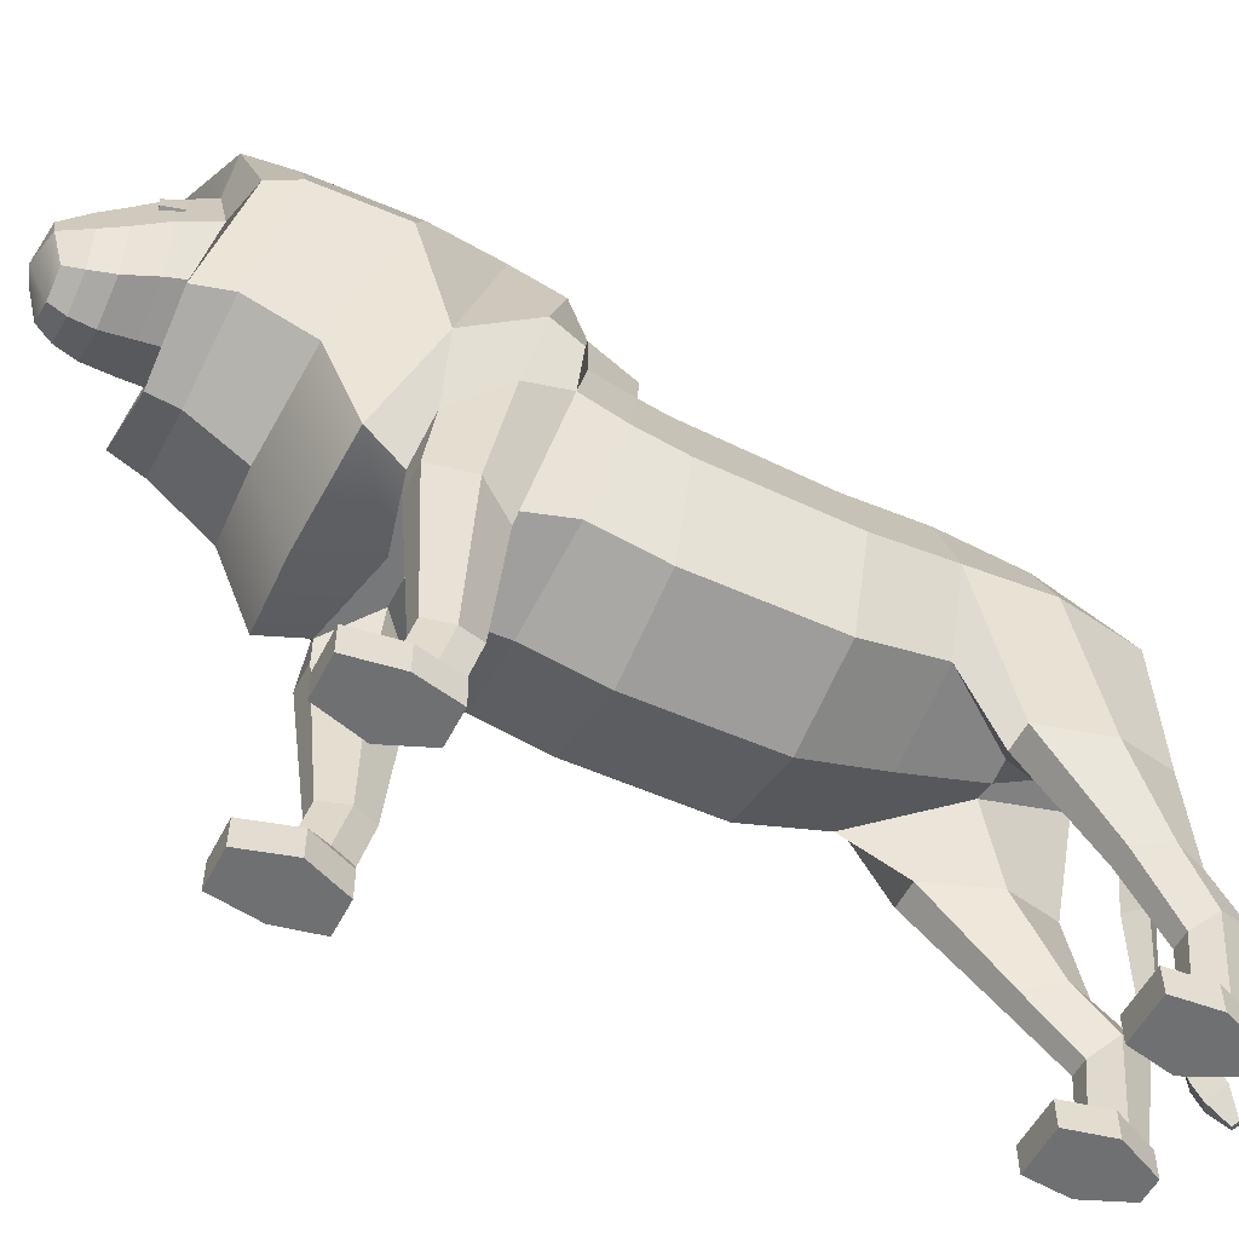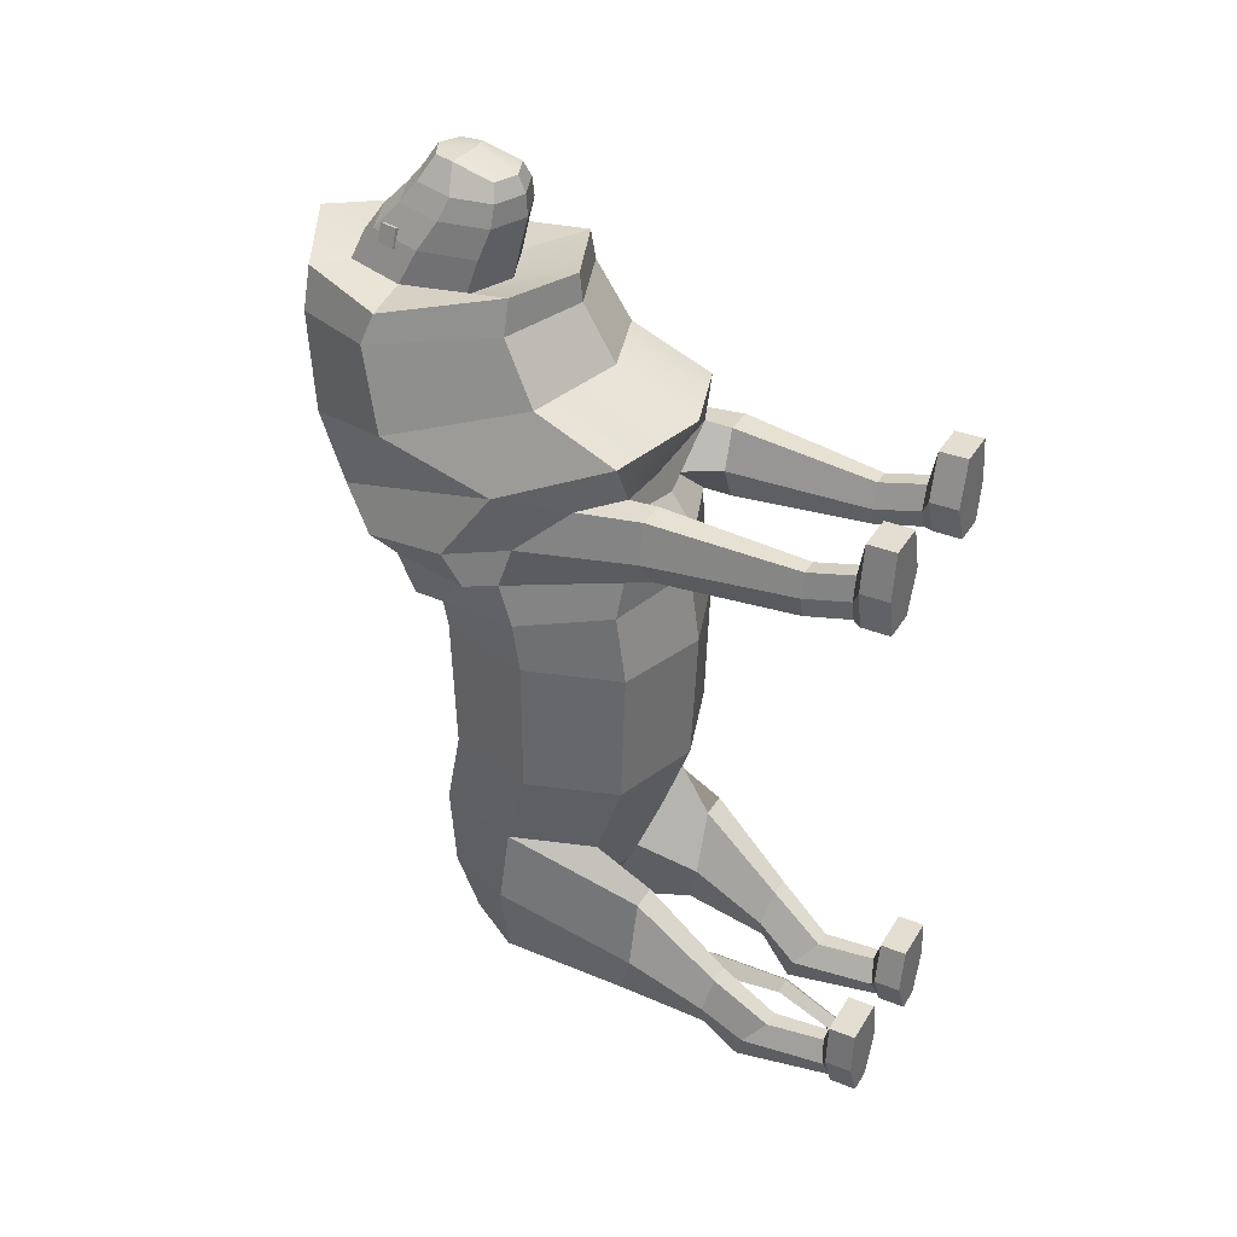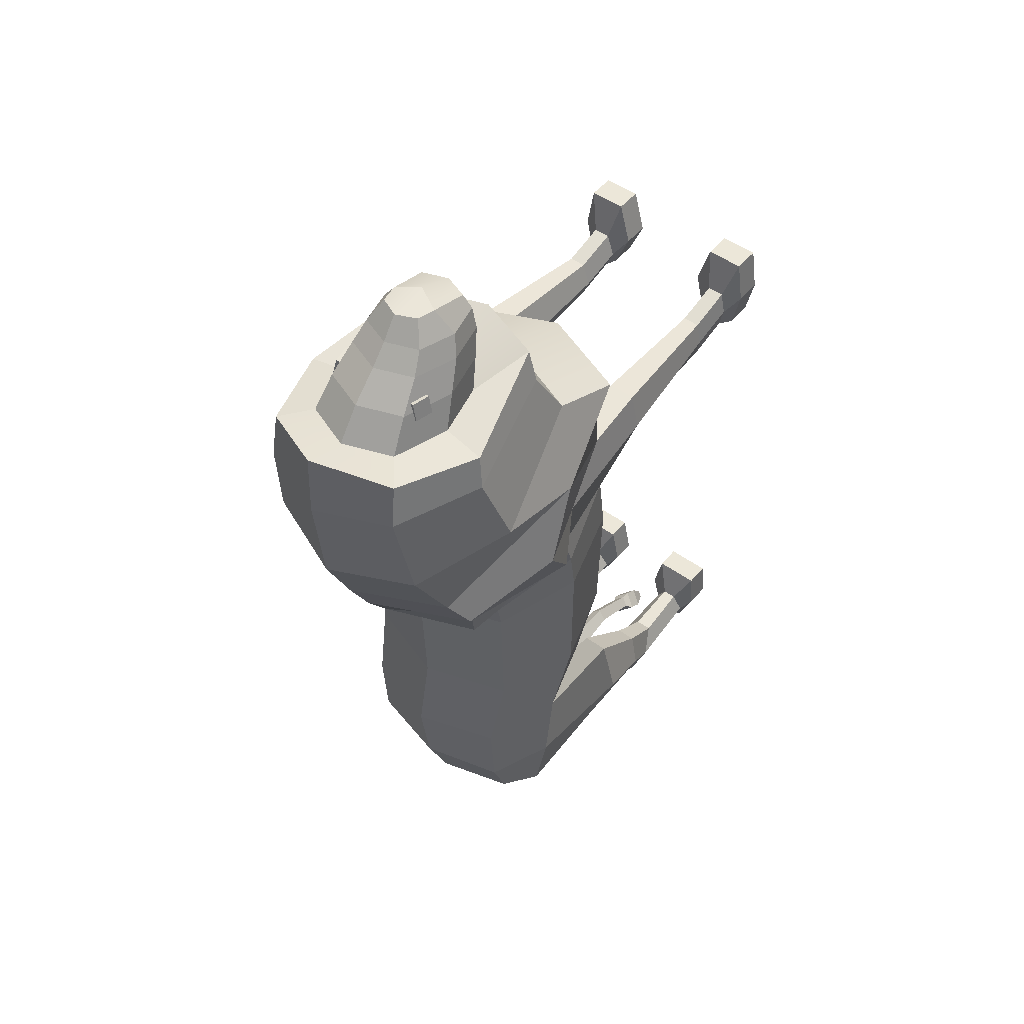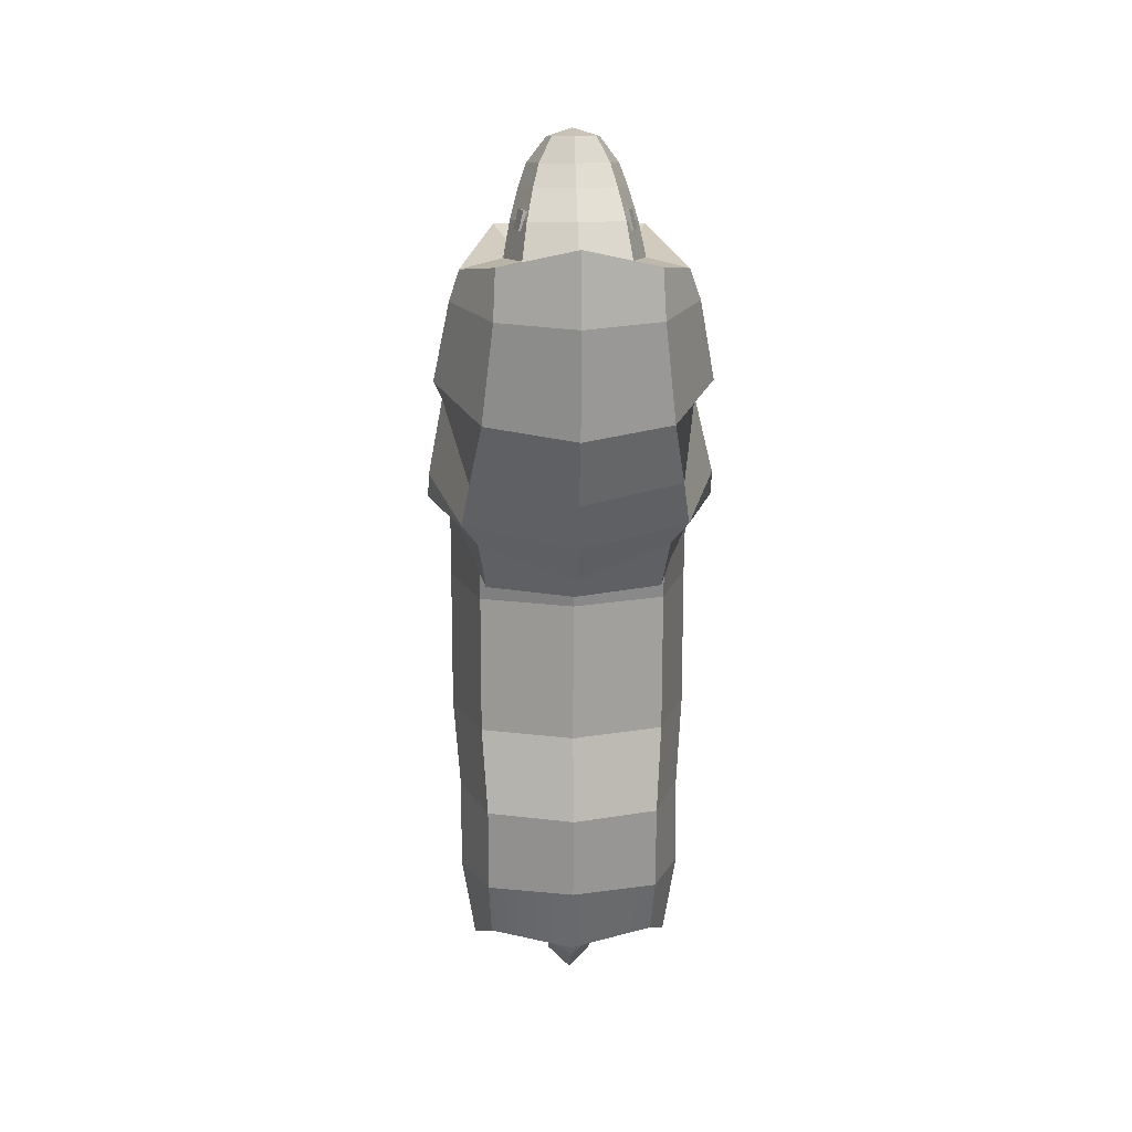
<metadata>
{"format":"obj","ext":"obj","renderer":"f3d","projection":"perspective","resolution":1024,"background":"white","views":[{"elev":-54.8,"azim":63.3,"up":"+Y"},{"elev":36.0,"azim":-62.2,"up":"+Z"},{"elev":50.1,"azim":-141.9,"up":"+Z"},{"elev":15.1,"azim":177.5,"up":"+Z"}]}
</metadata>
<code>
g default
v -5.486 27.62 -78.91
v 0 22.33 -77.44
v 0 32.9 -80.37
v 5.486 27.62 -78.91
v 0 28.93 -87.92
v 4.997 24.16 -86.43
v -4.997 24.16 -86.43
v 0 19.39 -84.95
v 0 17.42 -96.54
v 4.997 14.01 -92.89
v 0 10.6 -89.24
v -4.997 14.01 -92.89
v 0 -5.811 -100
v 3.693 -5.351 -96.35
v 0 -4.891 -92.68
v -3.693 -5.351 -96.35
v 0 -25.37 -96.92
v 3.367 -24.95 -93.58
v 0 -24.53 -90.24
v -3.367 -24.95 -93.58
v 0 -43.57 -94.76
v 2.389 -44.08 -92.43
v 0 -44.59 -90.09
v -2.389 -44.08 -92.43
v 0 -55.34 -100.1
v 2.063 -56.53 -98.42
v 0 -57.72 -96.74
v -2.063 -56.53 -98.42
v 0 -56.2 -102.6
v 3.367 -58.14 -99.81
v 0 -60.09 -97.06
v -3.367 -58.14 -99.81
v 0 -59.66 -104.6
v 3.367 -61.6 -101.9
v 0 -63.55 -99.13
v -3.367 -61.6 -101.9
v 0 -65.82 -105.3
v 1.085 -66.44 -104.4
v 0 -67.07 -103.5
v -1.085 -66.44 -104.4
v 20.75 29.99 -30.73
v 0 36.72 -30.73
v 0 -18.24 -30.73
v 20.75 -11.51 -30.73
v 27.48 9.238 -30.73
v 20.75 30.95 0.901
v 0 38.01 0.901
v 0 -19.69 0.901
v 20.75 -12.62 0.901
v 27.48 9.163 0.901
v 25.82 14.71 -49.65
v 19.5 34.21 -49.65
v 19.5 -4.783 -49.65
v 0 -11.1 -49.65
v 0 40.53 -49.65
v 25.82 17.37 -68.74
v 19.5 32.86 -68.74
v 4.609 -1.951 -68.74
v 0 -3.138 -68.74
v 0 37.88 -68.74
v 22.76 17.53 -86.73
v 18.87 27.71 -81.97
v 5.02 5.513 -88.03
v 0 10.15 -88.19
v 0 31.01 -85.27
v 20.75 32.15 7.107
v 0 39.04 5.569
v 0 -17.27 18.13
v 20.75 -10.38 16.6
v 27.48 10.88 11.85
v 26.43 23.89 18.99
v 0 -18.14 29.07
v 17.95 -11.36 27.45
v 27.48 13.86 21.39
v 0 -12.61 37.05
v 8.16 -9.488 36.37
v 27.05 10.59 31.04
v 0 -8.958 40.04
v 17.49 -11.54 44.72
v 24.43 -2.664 42.95
v 11.44 55.99 79.83
v 0 60.42 80.11
v 0 24.23 77.82
v 11.44 28.66 78.1
v 15.14 42.33 78.96
v 10.3 50.88 87.4
v 0 54.87 87.66
v 0 22.27 85.6
v 10.3 26.26 85.85
v 13.64 38.57 86.63
v 8.861 45.09 93.87
v 0 48.53 94.08
v 0 20.48 92.31
v 8.861 23.92 92.53
v 11.73 34.51 93.2
v 7.498 41.59 98.61
v 0 44.49 98.8
v 0 20.76 97.3
v 7.498 23.67 97.48
v 9.929 32.63 98.05
v 4.743 38.5 104
v 0 40.76 104.1
v 0 22.46 101.1
v 5.832 24.72 101.2
v 5.7 34.16 103.7
v 0 31.53 105.3
v 15.01 -16.11 -61.33
v 21.33 -16.11 -61.33
v 9.644 -16.11 -75.84
v 25.29 -16.11 -75.84
v 14.75 -11.91 -89.39
v 20.86 -11.91 -89.39
v 18.98 -34.75 -78.34
v 21.99 -33.1 -85.61
v 14.18 -34.75 -78.34
v 10.12 -33.1 -85.61
v 13.99 -32.19 -92.83
v 18.63 -32.19 -92.83
v 16.84 -47.35 -88.39
v 19.42 -42.42 -93.67
v 12.73 -47.35 -88.39
v 9.242 -42.42 -93.67
v 12.56 -39.86 -101.6
v 16.54 -39.86 -101.6
v 16.41 -61.29 -86.97
v 18.55 -62.35 -92.33
v 13.01 -61.29 -86.97
v 10.12 -62.35 -92.33
v 12.87 -63.38 -97.55
v 16.16 -63.38 -97.55
v 20.49 -63.98 -78.35
v 21.41 -63.98 -88.2
v 9.435 -63.98 -78.35
v 7.258 -63.98 -88.2
v 11.87 -63.98 -97.76
v 17.4 -63.98 -97.76
v 20.49 -70.19 -78.35
v 21.41 -70.19 -88.2
v 9.435 -70.19 -78.35
v 7.258 -70.19 -88.2
v 11.87 -70.19 -97.76
v 17.4 -70.19 -97.76
v 0 17.46 -87.16
v 17.3 -18.12 27.85
v 19.56 -18.12 27.85
v 25.73 -18.12 35.78
v 14 -18.12 35.78
v 23.76 -18.12 44.84
v 17.14 -18.12 44.84
v 21.6 -51.74 36.18
v 20.39 -51.74 41.71
v 16.35 -51.74 41.71
v 14.44 -51.74 36.18
v 16.45 -51.74 31.34
v 20.56 -51.74 31.34
v 21.6 -62.52 38.92
v 20.39 -62.52 44.45
v 16.35 -62.52 44.45
v 14.44 -62.52 38.92
v 16.45 -62.52 34.08
v 20.56 -62.52 34.08
v 24.81 -64.89 43.73
v 23.17 -64.89 54.23
v 14.22 -64.89 54.23
v 11.22 -64.89 43.73
v 15.05 -64.89 34.53
v 22.85 -64.89 34.53
v 24.81 -71.47 43.73
v 23.17 -71.47 54.23
v 14.22 -71.47 54.23
v 11.22 -71.47 43.73
v 15.05 -71.47 34.53
v 22.85 -71.47 34.53
v 19.43 39.89 6.15
v 0 45.79 5.342
v 0 50.69 10.21
v 21.11 43.02 16.56
v 0 56.65 18.86
v 24.62 47.5 22.07
v 32.36 19.63 22.3
v 31.97 24.85 28.54
v 0 62.23 29.54
v 22.85 53.61 32.46
v 28.92 14.14 43.58
v 0 69.09 44.55
v 20.15 61.35 46.53
v 0 -18.45 55.81
v 0 0.4999 63.9
v 21.67 -11.03 53.8
v 21.2 7.977 61.92
v 30.37 39.19 52.08
v 0 71.47 67.94
v 17.58 64.52 68.55
v 0 8.101 76.31
v 19.19 15.45 75.63
v 26.69 44.69 70.18
v 0 70.77 83.84
v 17.07 62.75 79.4
v 0 8.785 82.8
v 17.01 15.44 83.35
v 24.49 42.59 76.63
v -20.75 29.99 -30.73
v -20.75 -11.51 -30.73
v -27.48 9.238 -30.73
v -20.75 30.95 0.901
v -20.75 -12.62 0.901
v -27.48 9.163 0.901
v -25.82 14.71 -49.65
v -19.5 34.21 -49.65
v -19.5 -4.783 -49.65
v -25.82 17.37 -68.74
v -19.5 32.86 -68.74
v -4.609 -1.951 -68.74
v -22.76 17.53 -86.73
v -18.87 27.71 -81.97
v -5.02 5.513 -88.03
v -20.75 32.15 7.107
v -20.75 -10.38 16.6
v -27.48 10.88 11.85
v -26.43 23.89 18.99
v -17.95 -11.36 27.45
v -27.48 13.86 21.39
v -8.16 -9.488 36.37
v -27.05 10.59 31.04
v -17.49 -11.54 44.72
v -24.43 -2.664 42.95
v -11.44 55.99 79.83
v -11.44 28.66 78.1
v -15.14 42.33 78.96
v -10.3 50.88 87.4
v -10.3 26.26 85.85
v -13.64 38.57 86.63
v -8.861 45.09 93.87
v -8.861 23.92 92.53
v -11.73 34.51 93.2
v -7.498 41.59 98.61
v -7.498 23.67 97.48
v -9.929 32.63 98.05
v -4.743 38.5 104
v -5.832 24.72 101.2
v -5.7 34.16 103.7
v -15.01 -16.11 -61.33
v -21.33 -16.11 -61.33
v -9.644 -16.11 -75.84
v -25.29 -16.11 -75.84
v -14.75 -11.91 -89.39
v -20.86 -11.91 -89.39
v -18.98 -34.75 -78.34
v -21.99 -33.1 -85.61
v -14.18 -34.75 -78.34
v -10.12 -33.1 -85.61
v -13.99 -32.19 -92.83
v -18.63 -32.19 -92.83
v -16.84 -47.35 -88.39
v -19.42 -42.42 -93.67
v -12.73 -47.35 -88.39
v -9.242 -42.42 -93.67
v -12.56 -39.86 -101.6
v -16.54 -39.86 -101.6
v -16.41 -61.29 -86.97
v -18.55 -62.35 -92.33
v -13.01 -61.29 -86.97
v -10.12 -62.35 -92.33
v -12.87 -63.38 -97.55
v -16.16 -63.38 -97.55
v -20.49 -63.98 -78.35
v -21.41 -63.98 -88.2
v -9.435 -63.98 -78.35
v -7.258 -63.98 -88.2
v -11.87 -63.98 -97.76
v -17.4 -63.98 -97.76
v -20.49 -70.19 -78.35
v -21.41 -70.19 -88.2
v -9.435 -70.19 -78.35
v -7.258 -70.19 -88.2
v -11.87 -70.19 -97.76
v -17.4 -70.19 -97.76
v -17.3 -18.12 27.85
v -19.56 -18.12 27.85
v -25.73 -18.12 35.78
v -14 -18.12 35.78
v -23.76 -18.12 44.84
v -17.14 -18.12 44.84
v -21.6 -51.74 36.18
v -20.39 -51.74 41.71
v -16.35 -51.74 41.71
v -14.44 -51.74 36.18
v -16.45 -51.74 31.34
v -20.56 -51.74 31.34
v -21.6 -62.52 38.92
v -20.39 -62.52 44.45
v -16.35 -62.52 44.45
v -14.44 -62.52 38.92
v -16.45 -62.52 34.08
v -20.56 -62.52 34.08
v -24.81 -64.89 43.73
v -23.17 -64.89 54.23
v -14.22 -64.89 54.23
v -11.22 -64.89 43.73
v -15.05 -64.89 34.53
v -22.85 -64.89 34.53
v -24.81 -71.47 43.73
v -23.17 -71.47 54.23
v -14.22 -71.47 54.23
v -11.22 -71.47 43.73
v -15.05 -71.47 34.53
v -22.85 -71.47 34.53
v -19.43 39.89 6.15
v -21.11 43.02 16.56
v -24.62 47.5 22.07
v -32.36 19.63 22.3
v -31.97 24.85 28.54
v -22.85 53.61 32.46
v -28.92 14.14 43.58
v -20.15 61.35 46.53
v -21.67 -11.03 53.8
v -21.2 7.977 61.92
v -30.37 39.19 52.08
v -17.58 64.52 68.55
v -19.19 15.45 75.63
v -26.69 44.69 70.18
v -17.07 62.75 79.4
v -17.01 15.44 83.35
v -24.49 42.59 76.63
v 7.913 43.35 88.43
v 11.96 44.33 89.51
v 6.902 47.53 88.43
v 10.95 48.51 89.51
v 7.946 47.78 84.27
v 11.99 48.76 85.35
v 8.957 43.61 84.27
v 13 44.59 85.35
v -7.913 43.35 88.43
v -11.96 44.33 89.51
v -6.902 47.53 88.43
v -10.95 48.51 89.51
v -7.946 47.78 84.27
v -11.99 48.76 85.35
v -8.957 43.61 84.27
v -13 44.59 85.35
g Geo_Lion
f 3 4 6 5
f 37 38 39 40
f 7 8 2 1
f 2 8 6 4
f 7 1 3 5
f 5 6 10 9
f 6 8 11 10
f 8 7 12 11
f 7 5 9 12
f 9 10 14 13
f 10 11 15 14
f 11 12 16 15
f 12 9 13 16
f 13 14 18 17
f 14 15 19 18
f 15 16 20 19
f 16 13 17 20
f 17 18 22 21
f 18 19 23 22
f 19 20 24 23
f 20 17 21 24
f 21 22 26 25
f 22 23 27 26
f 23 24 28 27
f 24 21 25 28
f 25 26 30 29
f 26 27 31 30
f 27 28 32 31
f 28 25 29 32
f 29 30 34 33
f 30 31 35 34
f 31 32 36 35
f 32 29 33 36
f 33 34 38 37
f 34 35 39 38
f 35 36 40 39
f 36 33 37 40
f 41 42 47 46
f 43 44 49 48
f 44 45 50 49
f 45 41 46 50
f 105 106 103 104
f 41 45 51 52
f 45 44 53 51
f 44 43 54 53
f 42 41 52 55
f 52 51 56 57
f 138 137 139 140 141 142
f 53 54 59 58
f 55 52 57 60
f 57 56 61 62
f 58 59 64 63
f 60 57 62 65
f 46 47 67 66
f 48 49 69 68
f 49 50 70 69
f 50 46 66 70
f 174 175 176 177
f 68 69 73 72
f 69 70 74 73
f 70 66 71 74
f 177 176 178 179
f 72 73 76 75
f 180 177 179 181
f 179 178 182 183
f 75 76 79 78
f 168 169 170 171 172 173
f 181 179 183 184
f 183 182 185 186
f 187 189 190 188
f 189 184 191 190
f 184 183 186 191
f 186 185 192 193
f 188 190 195 194
f 190 191 196 195
f 191 186 193 196
f 193 192 197 198
f 194 195 200 199
f 195 196 201 200
f 196 193 198 201
f 81 82 87 86
f 83 84 89 88
f 84 85 90 89
f 85 81 86 90
f 86 87 92 91
f 88 89 94 93
f 89 90 95 94
f 90 86 91 95
f 91 92 97 96
f 93 94 99 98
f 94 95 100 99
f 95 91 96 100
f 96 97 102 101
f 98 99 104 103
f 99 100 105 104
f 100 96 101 105
f 101 102 106 105
f 51 53 107 108
f 53 58 109 107
f 56 51 108 110
f 58 63 111 109
f 63 61 112 111
f 61 56 110 112
f 110 108 113 114
f 108 107 115 113
f 107 109 116 115
f 109 111 117 116
f 111 112 118 117
f 112 110 114 118
f 114 113 119 120
f 113 115 121 119
f 115 116 122 121
f 116 117 123 122
f 117 118 124 123
f 118 114 120 124
f 120 119 125 126
f 119 121 127 125
f 121 122 128 127
f 122 123 129 128
f 123 124 130 129
f 124 120 126 130
f 126 125 131 132
f 125 127 133 131
f 127 128 134 133
f 128 129 135 134
f 129 130 136 135
f 130 126 132 136
f 132 131 137 138
f 131 133 139 137
f 133 134 140 139
f 134 135 141 140
f 135 136 142 141
f 136 132 138 142
f 143 61 63 64
f 62 61 143 65
f 73 74 145 144
f 74 77 146 145
f 76 73 144 147
f 77 80 148 146
f 80 79 149 148
f 79 76 147 149
f 146 148 151 150
f 148 149 152 151
f 149 147 153 152
f 147 144 154 153
f 144 145 155 154
f 145 146 150 155
f 150 151 157 156
f 151 152 158 157
f 152 153 159 158
f 153 154 160 159
f 154 155 161 160
f 155 150 156 161
f 156 157 163 162
f 157 158 164 163
f 158 159 165 164
f 159 160 166 165
f 160 161 167 166
f 161 156 162 167
f 162 163 169 168
f 163 164 170 169
f 164 165 171 170
f 165 166 172 171
f 166 167 173 172
f 167 162 168 173
f 66 67 175 174
f 71 66 174 177
f 74 71 177 180
f 77 74 180 181
f 80 77 181 184
f 78 79 189 187
f 79 80 184 189
f 82 81 198 197
f 84 83 199 200
f 85 84 200 201
f 81 85 201 198
f 202 205 47 42
f 43 48 206 203
f 203 206 207 204
f 204 207 205 202
f 241 240 103 106
f 202 209 208 204
f 204 208 210 203
f 203 210 54 43
f 42 55 209 202
f 209 212 211 208
f 273 277 276 275 274 272
f 210 213 59 54
f 55 60 212 209
f 212 215 214 211
f 213 216 64 59
f 60 65 215 212
f 205 217 67 47
f 48 68 218 206
f 206 218 219 207
f 207 219 217 205
f 308 309 176 175
f 68 72 221 218
f 218 221 222 219
f 219 222 220 217
f 309 310 178 176
f 72 75 223 221
f 311 312 310 309
f 310 313 182 178
f 75 78 225 223
f 302 307 306 305 304 303
f 312 314 313 310
f 313 315 185 182
f 187 188 317 316
f 316 317 318 314
f 314 318 315 313
f 315 319 192 185
f 188 194 320 317
f 317 320 321 318
f 318 321 319 315
f 319 322 197 192
f 194 199 323 320
f 320 323 324 321
f 321 324 322 319
f 227 230 87 82
f 83 88 231 228
f 228 231 232 229
f 229 232 230 227
f 230 233 92 87
f 88 93 234 231
f 231 234 235 232
f 232 235 233 230
f 233 236 97 92
f 93 98 237 234
f 234 237 238 235
f 235 238 236 233
f 236 239 102 97
f 98 103 240 237
f 237 240 241 238
f 238 241 239 236
f 239 241 106 102
f 208 243 242 210
f 210 242 244 213
f 211 245 243 208
f 213 244 246 216
f 216 246 247 214
f 214 247 245 211
f 245 249 248 243
f 243 248 250 242
f 242 250 251 244
f 244 251 252 246
f 246 252 253 247
f 247 253 249 245
f 249 255 254 248
f 248 254 256 250
f 250 256 257 251
f 251 257 258 252
f 252 258 259 253
f 253 259 255 249
f 255 261 260 254
f 254 260 262 256
f 256 262 263 257
f 257 263 264 258
f 258 264 265 259
f 259 265 261 255
f 261 267 266 260
f 260 266 268 262
f 262 268 269 263
f 263 269 270 264
f 264 270 271 265
f 265 271 267 261
f 267 273 272 266
f 266 272 274 268
f 268 274 275 269
f 269 275 276 270
f 270 276 277 271
f 271 277 273 267
f 143 64 216 214
f 215 65 143 214
f 221 278 279 222
f 222 279 280 224
f 223 281 278 221
f 224 280 282 226
f 226 282 283 225
f 225 283 281 223
f 280 284 285 282
f 282 285 286 283
f 283 286 287 281
f 281 287 288 278
f 278 288 289 279
f 279 289 284 280
f 284 290 291 285
f 285 291 292 286
f 286 292 293 287
f 287 293 294 288
f 288 294 295 289
f 289 295 290 284
f 290 296 297 291
f 291 297 298 292
f 292 298 299 293
f 293 299 300 294
f 294 300 301 295
f 295 301 296 290
f 296 302 303 297
f 297 303 304 298
f 298 304 305 299
f 299 305 306 300
f 300 306 307 301
f 301 307 302 296
f 217 308 175 67
f 220 309 308 217
f 222 311 309 220
f 224 312 311 222
f 226 314 312 224
f 78 187 316 225
f 225 316 314 226
f 82 197 322 227
f 228 323 199 83
f 229 324 323 228
f 227 322 324 229
f 325 326 328 327
f 327 328 330 329
f 329 330 332 331
f 331 332 326 325
f 326 332 330 328
f 331 325 327 329
f 333 335 336 334
f 335 337 338 336
f 337 339 340 338
f 339 333 334 340
f 334 336 338 340
f 339 337 335 333

</code>
